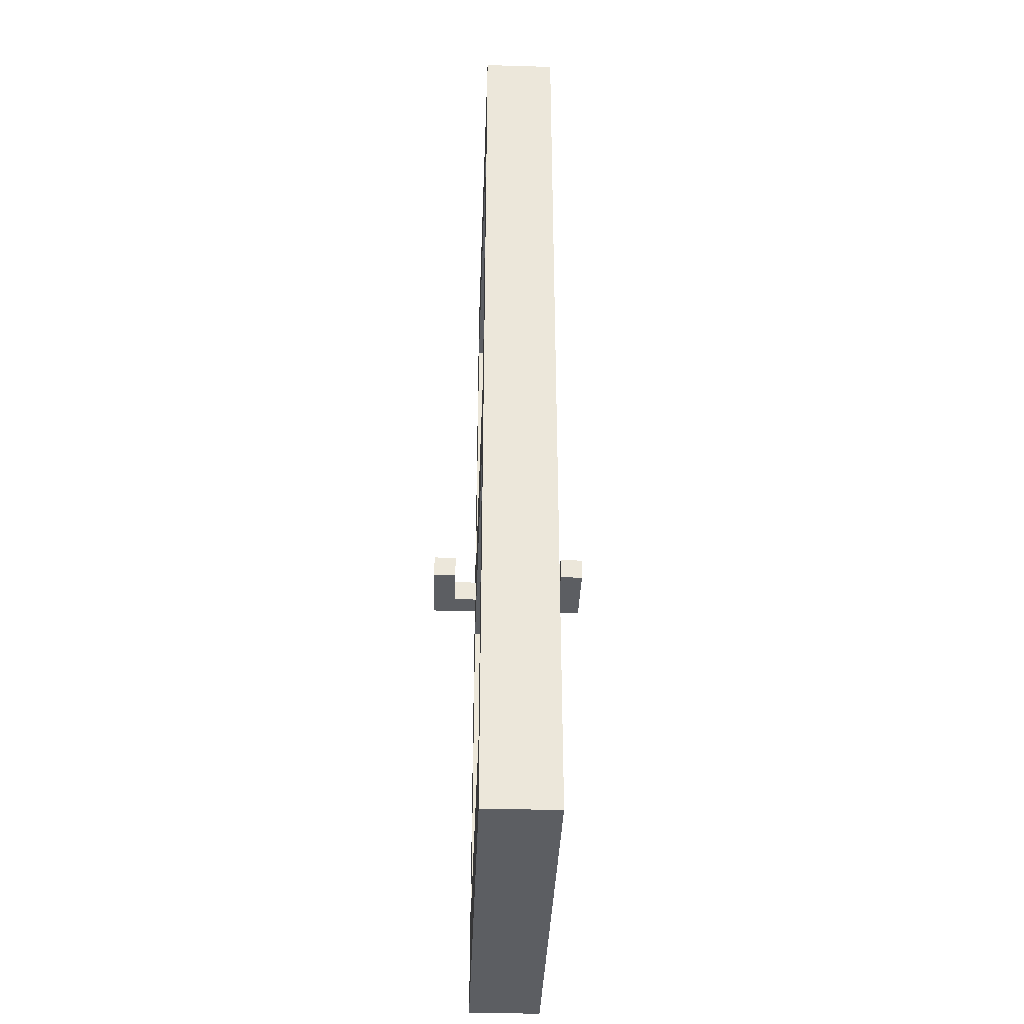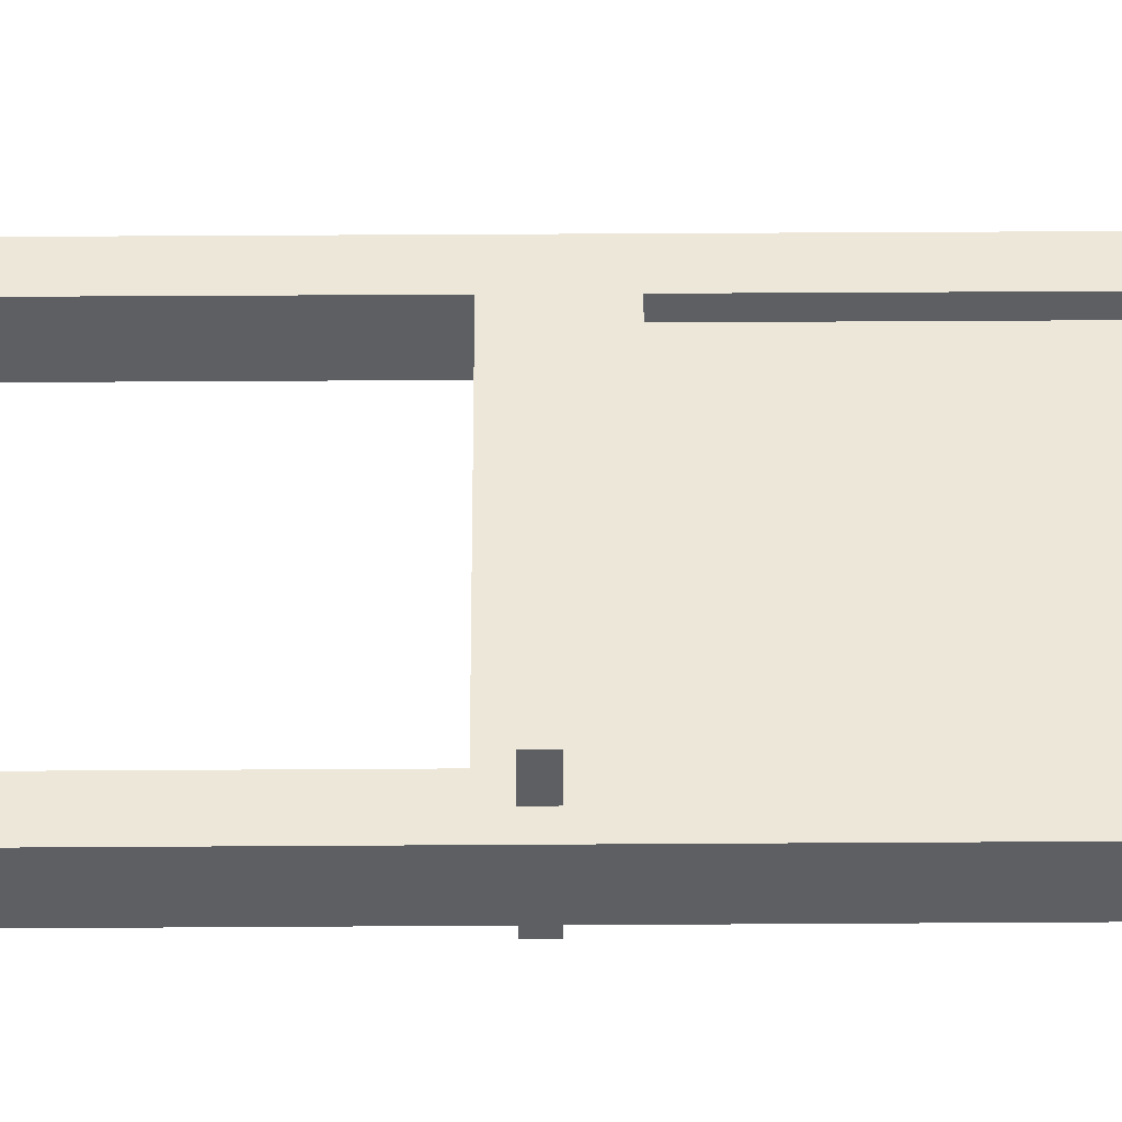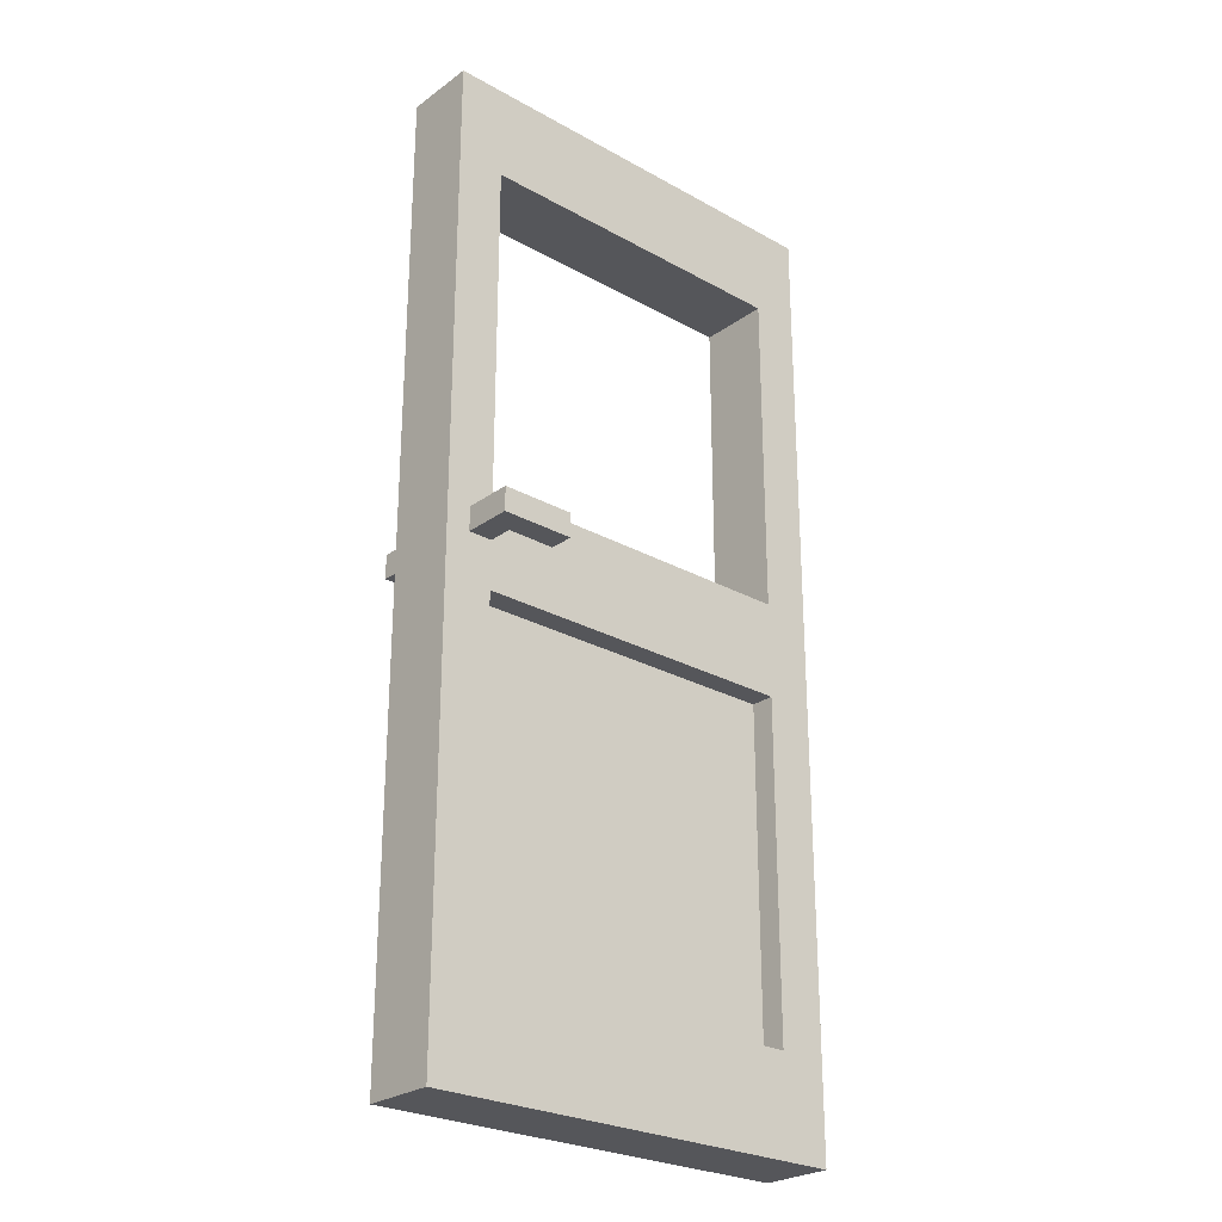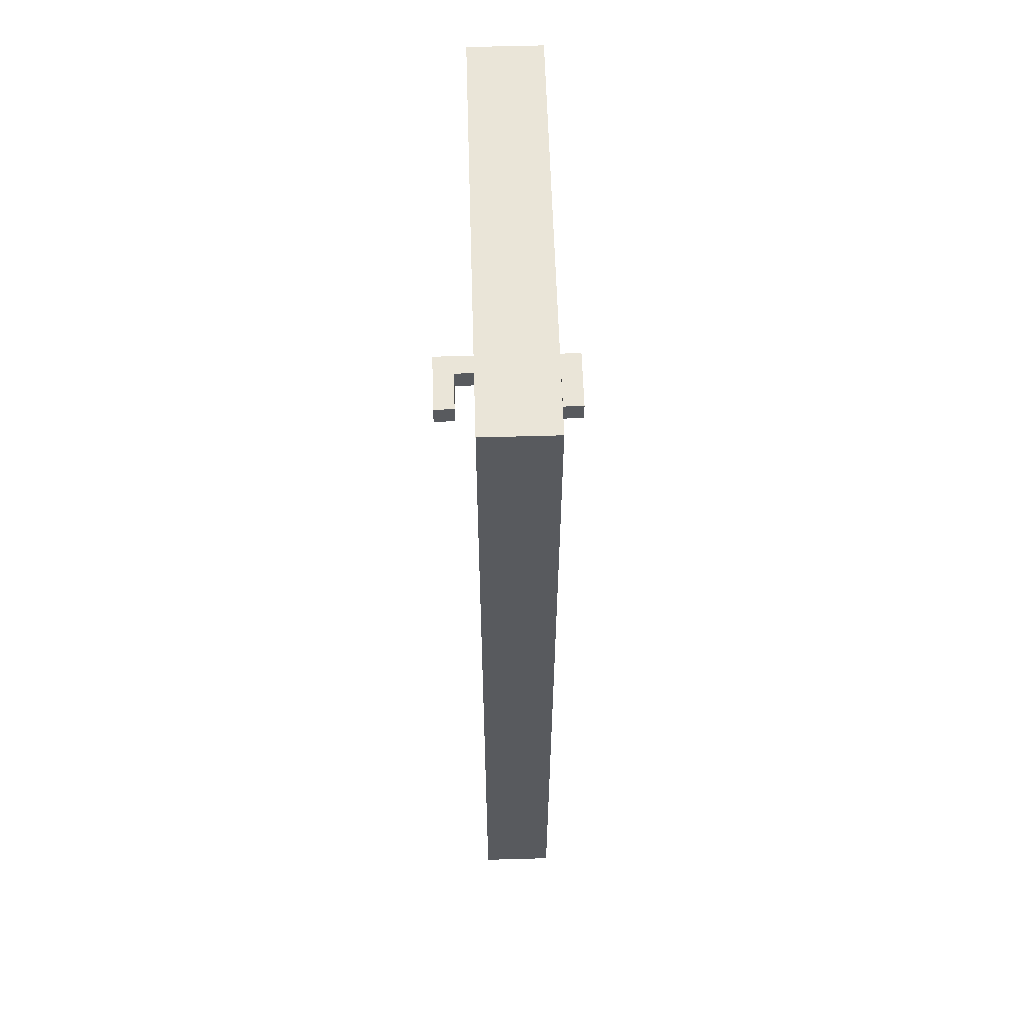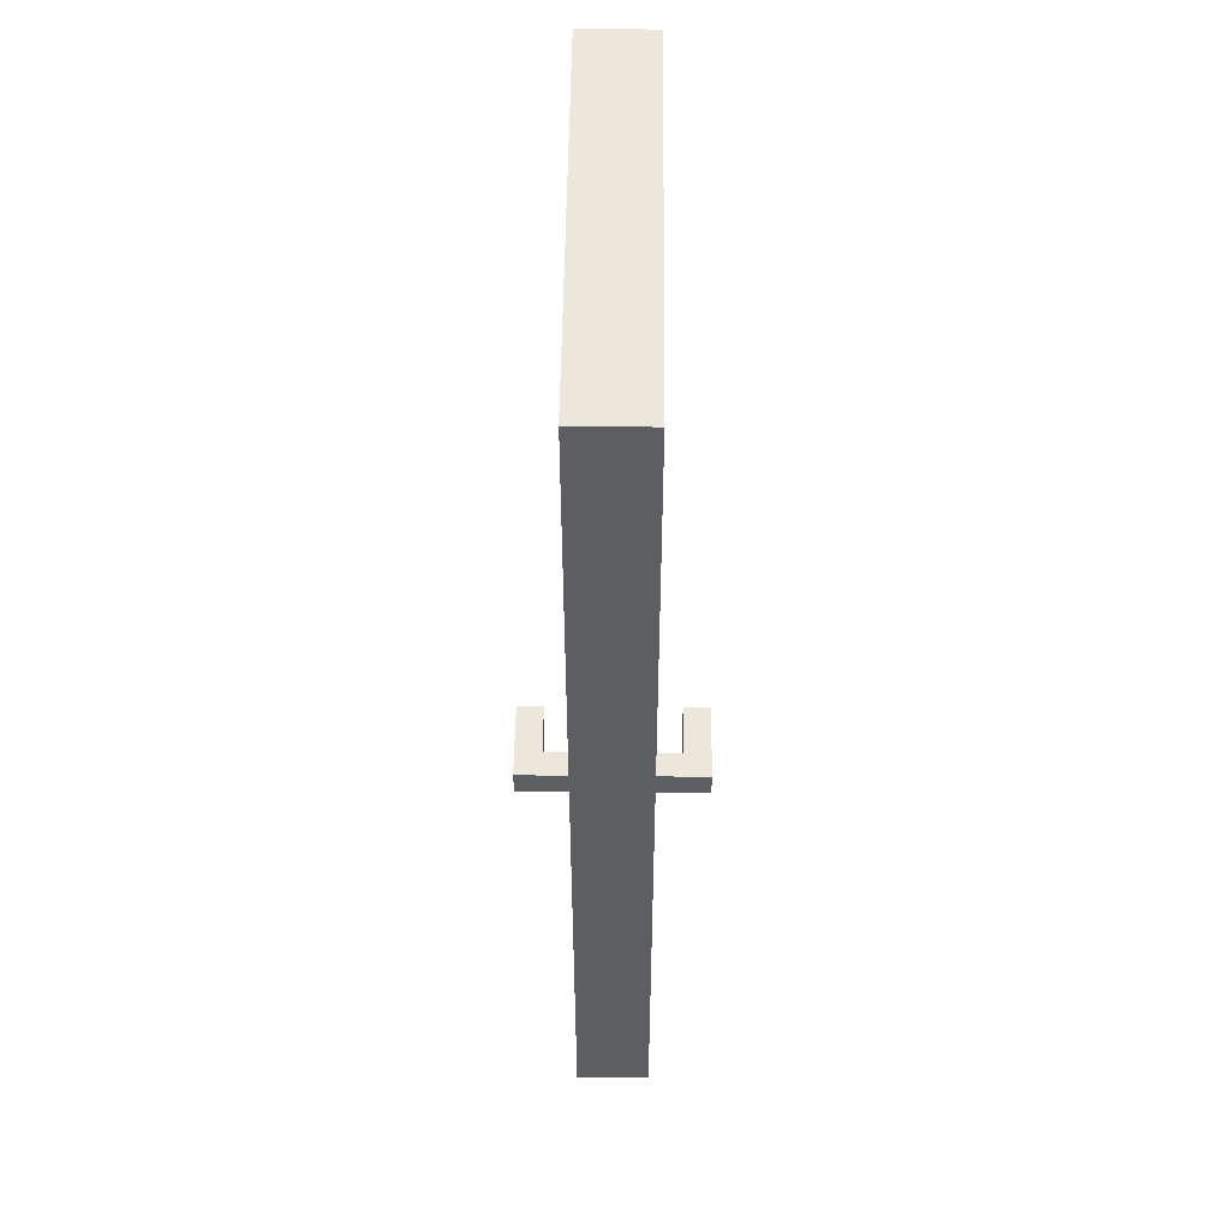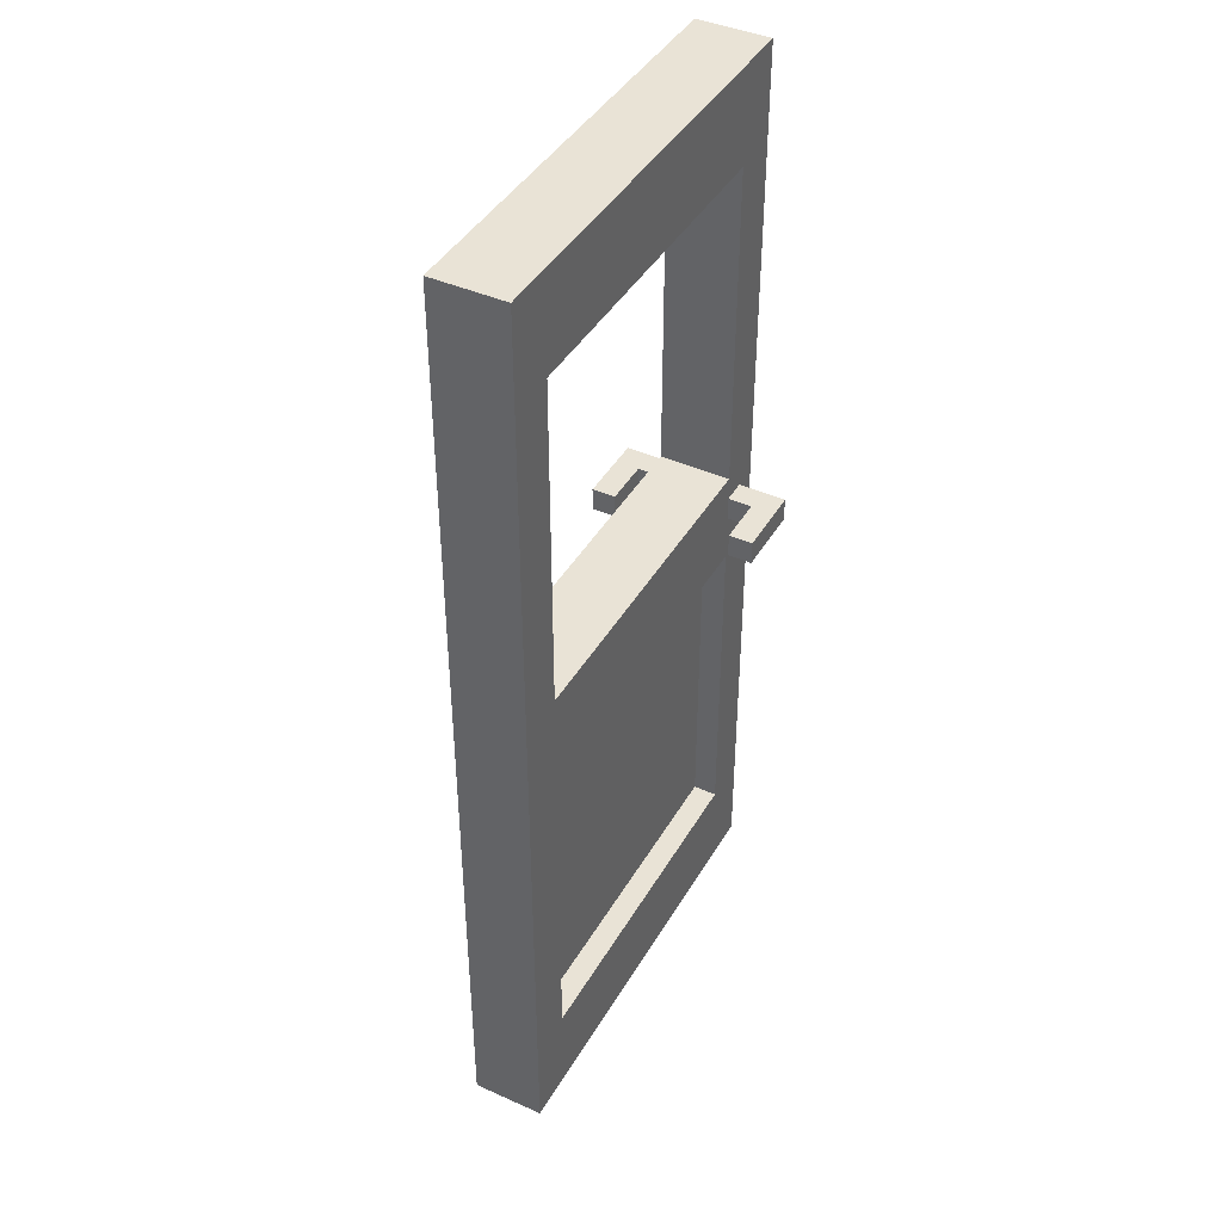
<metadata>
{"format":"obj","ext":"obj","renderer":"f3d","projection":"perspective","resolution":1024,"background":"white","views":[{"elev":-37.4,"azim":87.9,"up":"+Y"},{"elev":50.2,"azim":-90.4,"up":"+Z"},{"elev":-26.1,"azim":-41.4,"up":"+Y"},{"elev":59.1,"azim":88.3,"up":"+Y"},{"elev":51.7,"azim":-89.4,"up":"+Y"},{"elev":42.3,"azim":118.1,"up":"+Y"}]}
</metadata>
<code>
g OfficeDoor
v -9 0 1.5
v -9 0 -1.5
v -9 40 1.5
v -9 40 -1.5
v -8 20 3.5
v -8 20 1.5
v -8 20 -1.5
v -8 20 -3.5
v -8 21 3.5
v -8 21 1.5
v -8 21 -1.5
v -8 21 -3.5
v -6 2 0.5
v -6 2 -0.5
v -6 3 0.5
v -6 3 -0.5
v 7 4 1.5
v 7 4 0.5
v 7 4 -0.5
v 7 4 -1.5
v 7 18 1.5
v 7 18 0.5
v 7 18 -0.5
v 7 18 -1.5
v 7 22 1.5
v 7 22 0.5
v 7 22 -0.5
v 7 22 -1.5
v 7 36 1.5
v 7 36 0.5
v 7 36 -0.5
v 7 36 -1.5
v -7 2 0.5
v -7 2 -0.5
v -7 3 0.5
v -7 3 -0.5
v -7 4 1.5
v -7 4 0.5
v -7 4 -0.5
v -7 4 -1.5
v -7 18 1.5
v -7 18 0.5
v -7 18 -0.5
v -7 18 -1.5
v -7 20 2.5
v -7 20 1.5
v -7 20 -1.5
v -7 20 -2.5
v -7 21 2.5
v -7 21 1.5
v -7 21 -1.5
v -7 21 -2.5
v -7 22 1.5
v -7 22 0.5
v -7 22 -0.5
v -7 22 -1.5
v -7 36 1.5
v -7 36 0.5
v -7 36 -0.5
v -7 36 -1.5
v -5 20 3.5
v -5 20 2.5
v -5 20 -2.5
v -5 20 -3.5
v -5 21 3.5
v -5 21 2.5
v -5 21 -2.5
v -5 21 -3.5
v 9 0 1.5
v 9 0 -1.5
v 9 40 1.5
v 9 40 -1.5
v -8 20 3.5
v -8 21 3.5
v -5 20 3.5
v -5 21 3.5
v -9 0 1.5
v -9 40 1.5
v -8 3 1.5
v -8 19 1.5
v -8 20 1.5
v -8 21 1.5
v -8 37 1.5
v -7 4 1.5
v -7 18 1.5
v -7 20 1.5
v -7 21 1.5
v -7 22 1.5
v -7 36 1.5
v 7 4 1.5
v 7 18 1.5
v 7 22 1.5
v 7 36 1.5
v 8 3 1.5
v 8 19 1.5
v 8 21 1.5
v 8 37 1.5
v 9 0 1.5
v 9 40 1.5
v -7 4 0.5
v -7 18 0.5
v 7 4 0.5
v 7 18 0.5
v -7 2 -0.5
v -7 3 -0.5
v -6 2 -0.5
v -6 3 -0.5
v -7 20 -2.5
v -7 21 -2.5
v -5 20 -2.5
v -5 21 -2.5
v -7 20 2.5
v -7 21 2.5
v -5 20 2.5
v -5 21 2.5
v -7 2 0.5
v -7 3 0.5
v -6 2 0.5
v -6 3 0.5
v -7 4 -0.5
v -7 18 -0.5
v 7 4 -0.5
v 7 18 -0.5
v -9 0 -1.5
v -9 40 -1.5
v -8 3 -1.5
v -8 19 -1.5
v -8 20 -1.5
v -8 21 -1.5
v -8 37 -1.5
v -7 4 -1.5
v -7 18 -1.5
v -7 20 -1.5
v -7 21 -1.5
v -7 22 -1.5
v -7 36 -1.5
v 7 4 -1.5
v 7 18 -1.5
v 7 22 -1.5
v 7 36 -1.5
v 8 3 -1.5
v 8 19 -1.5
v 8 21 -1.5
v 8 37 -1.5
v 9 0 -1.5
v 9 40 -1.5
v -8 20 -3.5
v -8 21 -3.5
v -5 20 -3.5
v -5 21 -3.5
v -9 0 1.5
v 9 0 1.5
v -9 0 -1.5
v 9 0 -1.5
v -7 3 0.5
v -6 3 0.5
v -7 3 -0.5
v -6 3 -0.5
v -7 18 1.5
v 7 18 1.5
v -7 18 0.5
v 7 18 0.5
v -7 18 -0.5
v 7 18 -0.5
v -7 18 -1.5
v 7 18 -1.5
v -8 20 3.5
v -5 20 3.5
v -7 20 2.5
v -5 20 2.5
v -8 20 1.5
v -7 20 1.5
v -8 20 -1.5
v -7 20 -1.5
v -7 20 -2.5
v -5 20 -2.5
v -8 20 -3.5
v -5 20 -3.5
v -7 36 1.5
v 7 36 1.5
v -7 36 0.5
v 7 36 0.5
v -7 36 -0.5
v 7 36 -0.5
v -7 36 -1.5
v 7 36 -1.5
v -7 2 0.5
v -6 2 0.5
v -7 2 -0.5
v -6 2 -0.5
v -7 4 1.5
v 7 4 1.5
v -7 4 0.5
v 7 4 0.5
v -7 4 -0.5
v 7 4 -0.5
v -7 4 -1.5
v 7 4 -1.5
v -8 21 3.5
v -5 21 3.5
v -7 21 2.5
v -5 21 2.5
v -8 21 1.5
v -7 21 1.5
v -8 21 -1.5
v -7 21 -1.5
v -7 21 -2.5
v -5 21 -2.5
v -8 21 -3.5
v -5 21 -3.5
v -7 22 1.5
v 7 22 1.5
v -7 22 0.5
v 7 22 0.5
v -7 22 -0.5
v 7 22 -0.5
v -7 22 -1.5
v 7 22 -1.5
v -9 40 1.5
v 9 40 1.5
v -9 40 -1.5
v 9 40 -1.5
f 3 2 1
f 4 2 3
f 9 6 5
f 10 6 9
f 11 8 7
f 12 8 11
f 15 14 13
f 16 14 15
f 21 18 17
f 22 18 21
f 23 20 19
f 24 20 23
f 29 26 25
f 30 27 26
f 30 26 29
f 31 28 27
f 31 27 30
f 32 28 31
f 33 34 35
f 35 34 36
f 37 38 41
f 41 38 42
f 39 40 43
f 43 40 44
f 45 46 49
f 49 46 50
f 47 48 51
f 51 48 52
f 53 54 57
f 54 55 58
f 57 54 58
f 55 56 59
f 58 55 59
f 59 56 60
f 61 62 65
f 65 62 66
f 63 64 67
f 67 64 68
f 69 70 71
f 71 70 72
f 75 74 73
f 76 74 75
f 79 78 77
f 80 78 79
f 81 78 80
f 82 78 81
f 83 78 82
f 84 80 79
f 85 80 84
f 86 81 80
f 87 83 82
f 88 83 87
f 89 83 88
f 90 84 79
f 91 80 85
f 92 88 87
f 93 83 89
f 94 79 77
f 94 90 79
f 94 91 90
f 95 86 80
f 95 91 94
f 95 87 86
f 95 80 91
f 96 93 92
f 96 87 95
f 96 92 87
f 97 78 83
f 97 93 96
f 97 83 93
f 98 95 94
f 98 96 95
f 98 97 96
f 98 94 77
f 99 78 97
f 99 97 98
f 102 101 100
f 103 101 102
f 106 105 104
f 107 105 106
f 110 109 108
f 111 109 110
f 112 113 114
f 114 113 115
f 116 117 118
f 118 117 119
f 120 121 122
f 122 121 123
f 124 125 126
f 126 125 127
f 127 125 128
f 128 125 129
f 129 125 130
f 126 127 131
f 131 127 132
f 127 128 133
f 129 130 134
f 134 130 135
f 135 130 136
f 126 131 137
f 132 127 138
f 134 135 139
f 136 130 140
f 124 126 141
f 126 137 141
f 137 138 141
f 127 133 142
f 141 138 142
f 133 134 142
f 138 127 142
f 139 140 143
f 142 134 143
f 134 139 143
f 130 125 144
f 143 140 144
f 140 130 144
f 141 142 145
f 142 143 145
f 143 144 145
f 124 141 145
f 144 125 146
f 145 144 146
f 147 148 149
f 149 148 150
f 153 152 151
f 154 152 153
f 157 156 155
f 158 156 157
f 161 160 159
f 162 160 161
f 165 164 163
f 166 164 165
f 169 168 167
f 170 168 169
f 171 169 167
f 172 169 171
f 175 174 173
f 177 175 173
f 177 176 175
f 178 176 177
f 181 180 179
f 182 180 181
f 183 182 181
f 184 182 183
f 185 184 183
f 186 184 185
f 187 188 189
f 189 188 190
f 191 192 193
f 193 192 194
f 195 196 197
f 197 196 198
f 199 200 201
f 201 200 202
f 199 201 203
f 203 201 204
f 205 206 207
f 205 207 209
f 207 208 209
f 209 208 210
f 211 212 213
f 213 212 214
f 213 214 215
f 215 214 216
f 215 216 217
f 217 216 218
f 219 220 221
f 221 220 222

</code>
